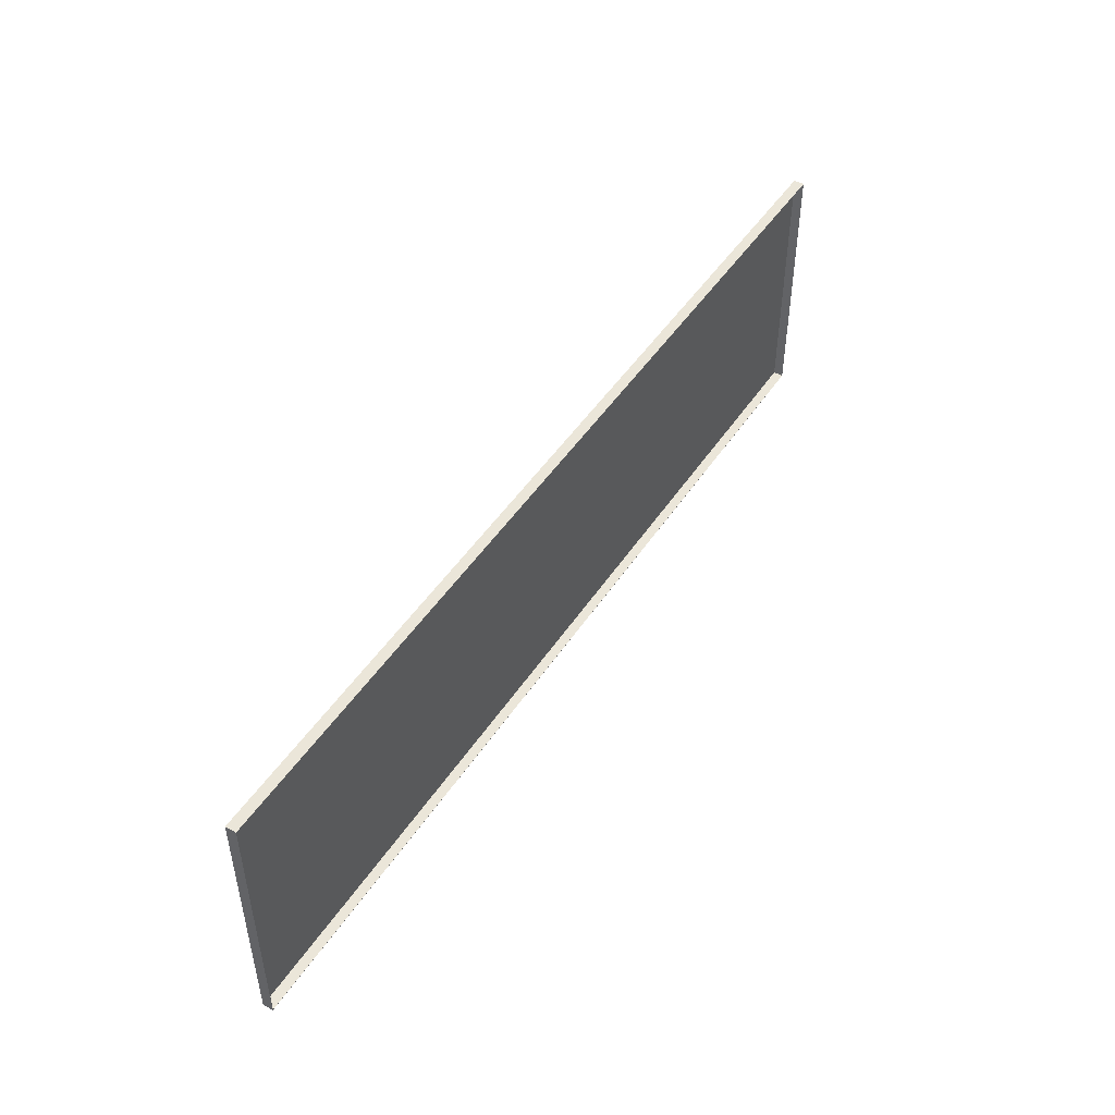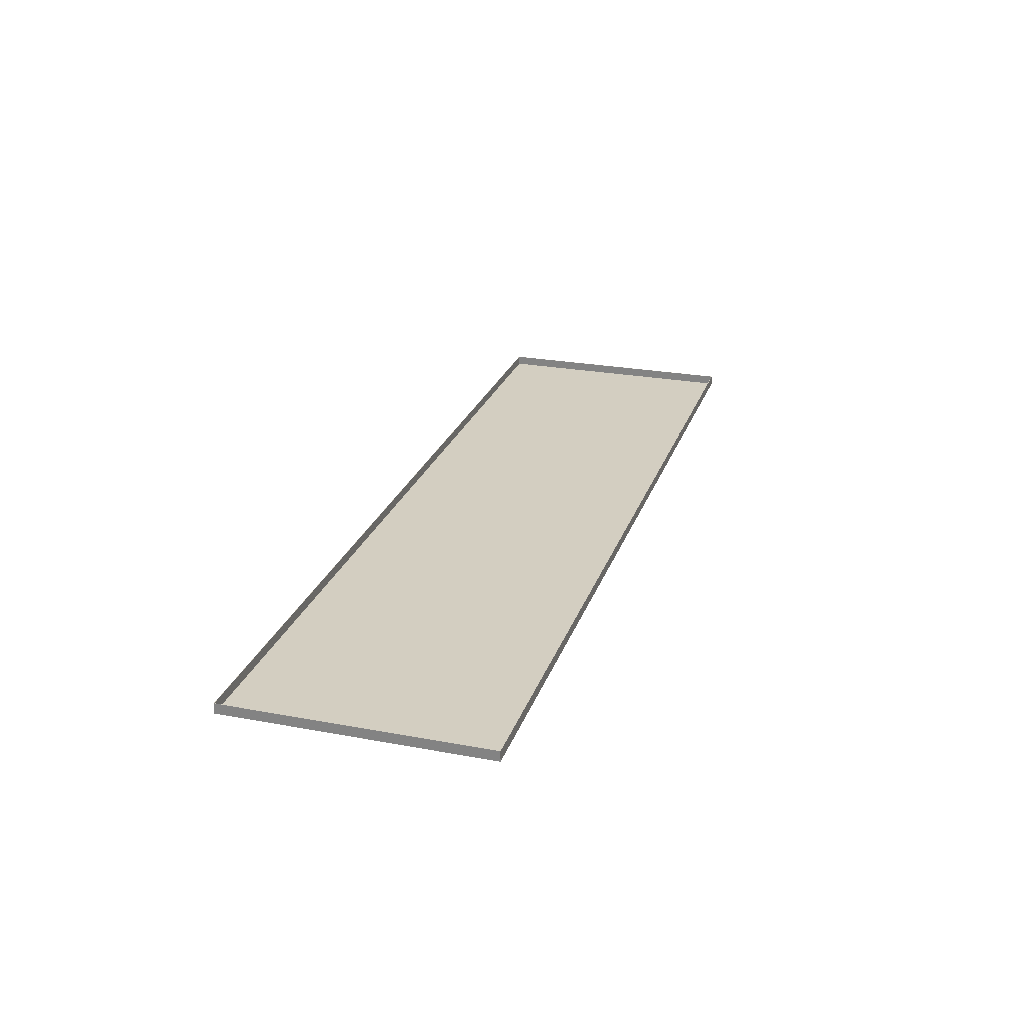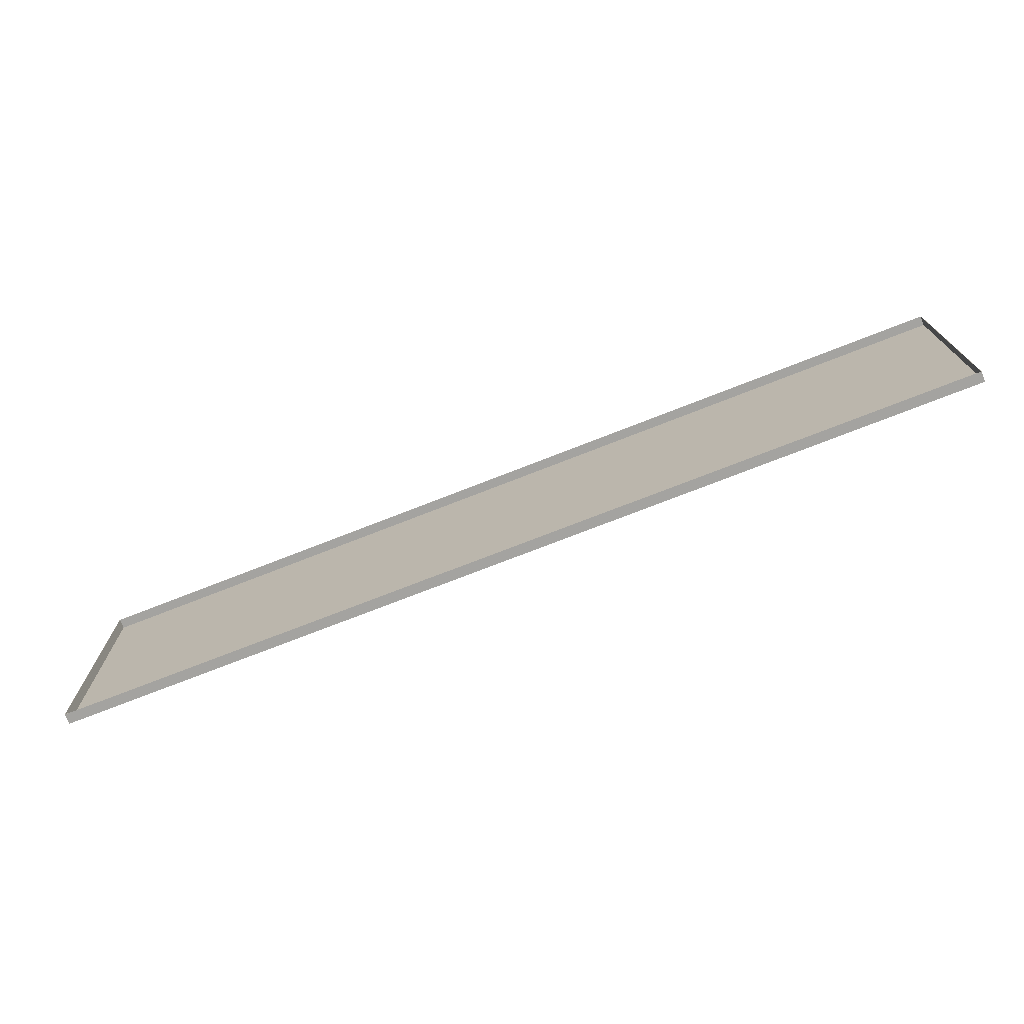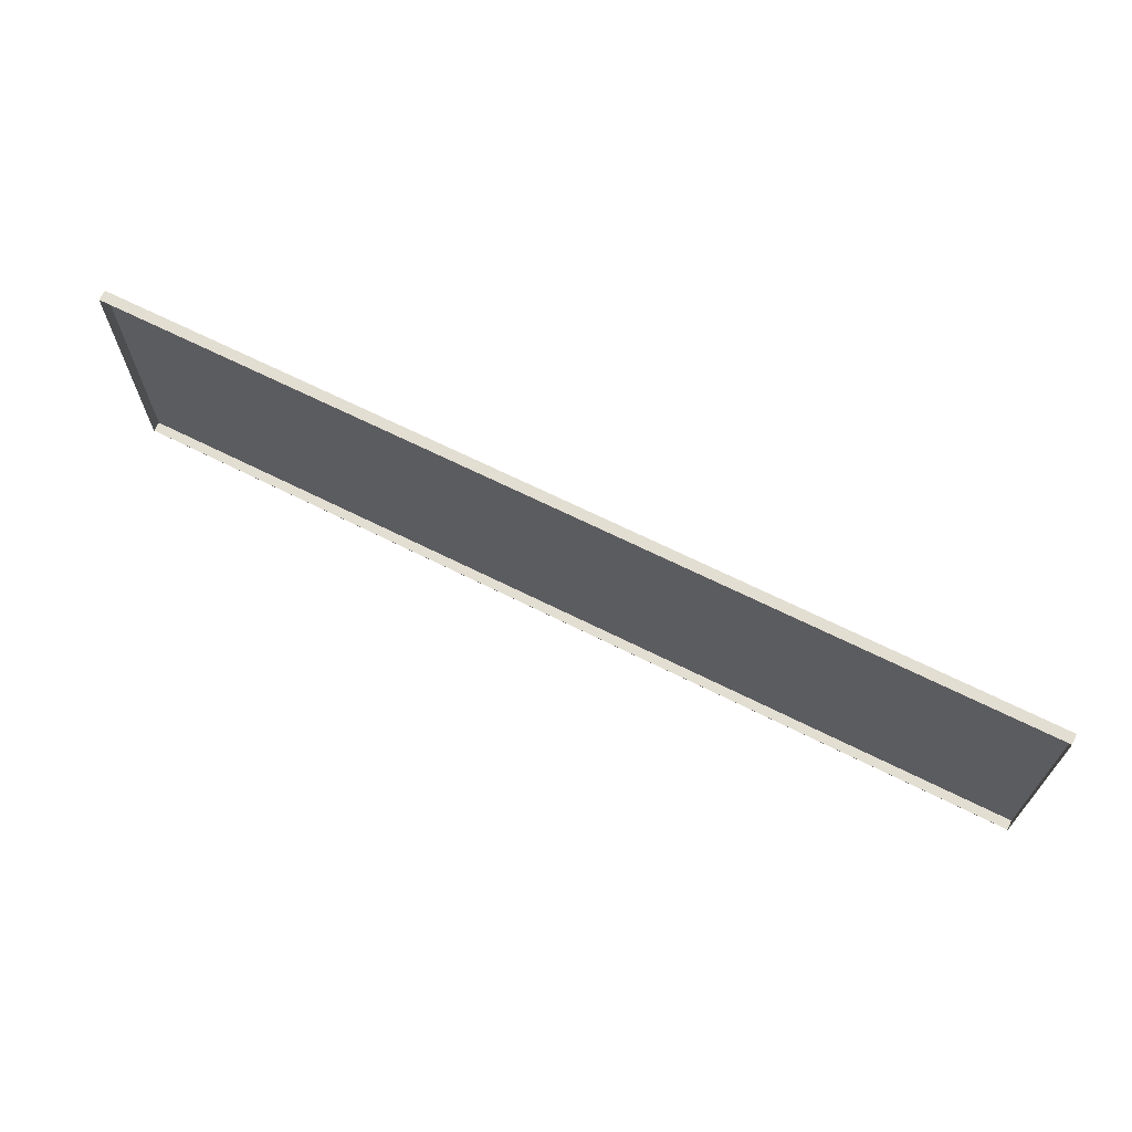
<metadata>
{"format":"obj","ext":"obj","renderer":"f3d","projection":"perspective","resolution":1024,"background":"white","views":[{"elev":47.7,"azim":121.8,"up":"+Z"},{"elev":25.0,"azim":-73.1,"up":"+Y"},{"elev":-72.9,"azim":-158.5,"up":"+Z"},{"elev":67.4,"azim":-153.4,"up":"+Z"}]}
</metadata>
<code>
v -1.615 -0.001 0.405
v 1.255 -0.001 0.405
v -1.615 -0.001 -0.405
v 1.255 -0.001 -0.405
v -1.614 0.001 -0.404
v -1.614 0.001 0.404
v 1.254 0.001 0.404
v 1.254 0.001 -0.404
v -1.615 0.031 -0.405
v -1.615 0.031 0.405
v 1.255 0.031 0.405
v 1.255 0.031 -0.405
v -1.614 0.031 0.404
v -1.614 0.031 -0.404
v 1.254 0.031 -0.404
v 1.254 0.031 0.404
f 6 7 8
f 8 5 6
f 9 10 13
f 13 14 9
f 10 11 16
f 16 13 10
f 11 12 15
f 15 16 11
f 12 9 14
f 14 15 12
f 3 1 10
f 10 9 3
f 1 2 11
f 11 10 1
f 2 4 12
f 12 11 2
f 4 3 9
f 9 12 4
f 6 5 14
f 14 13 6
f 5 8 15
f 15 14 5
f 8 7 16
f 16 15 8
f 7 6 13
f 13 16 7
f 4 2 1
f 1 3 4

</code>
